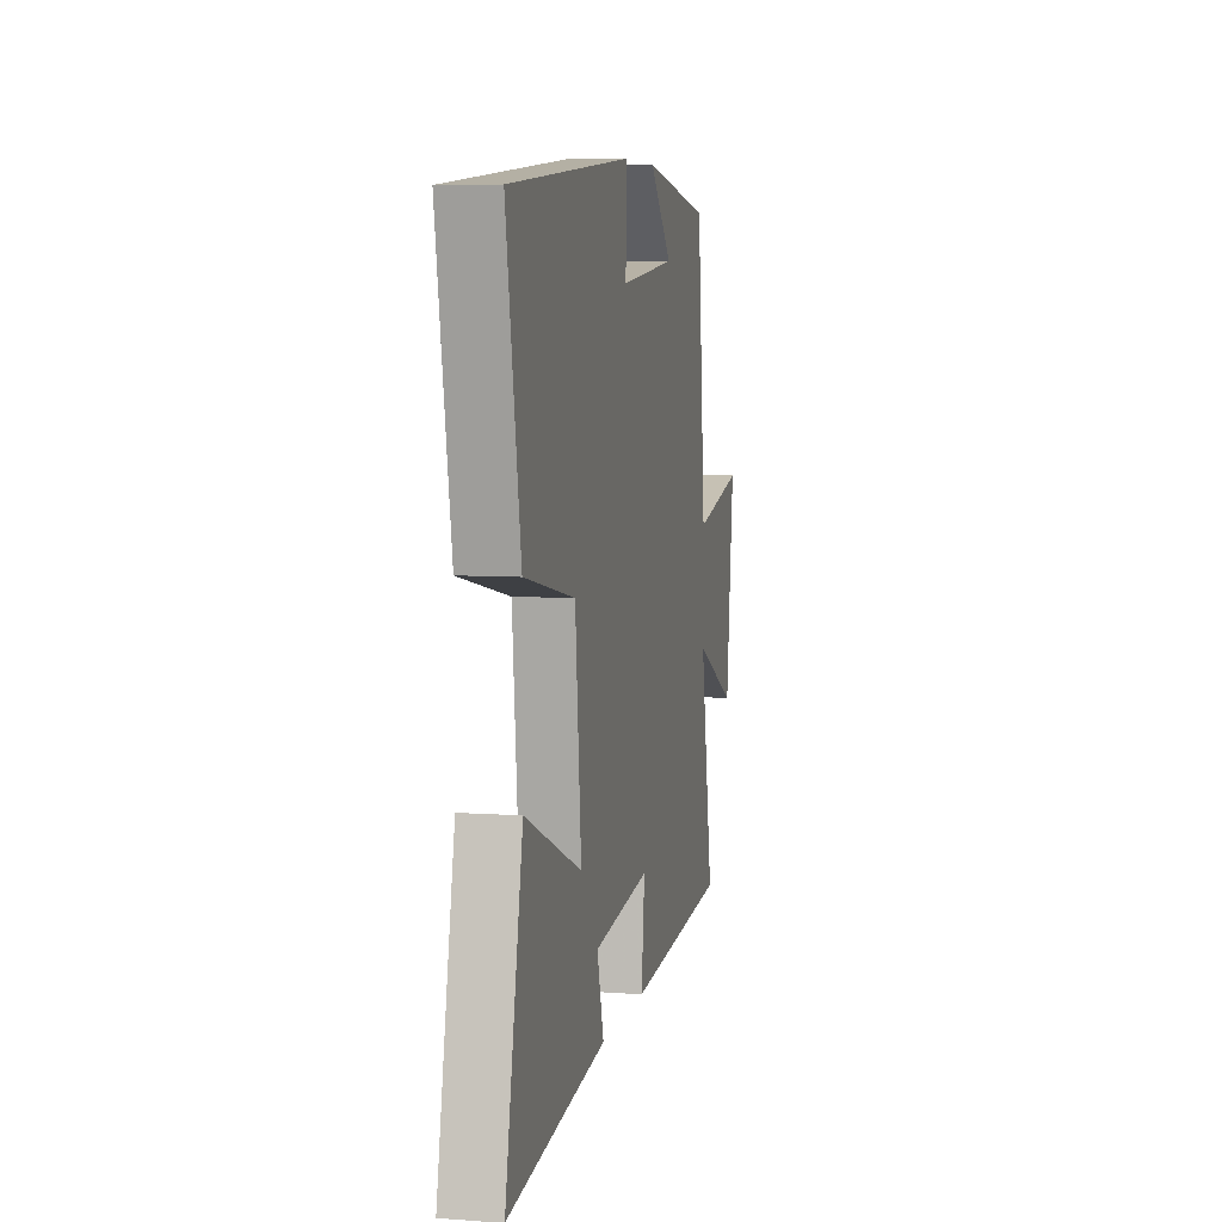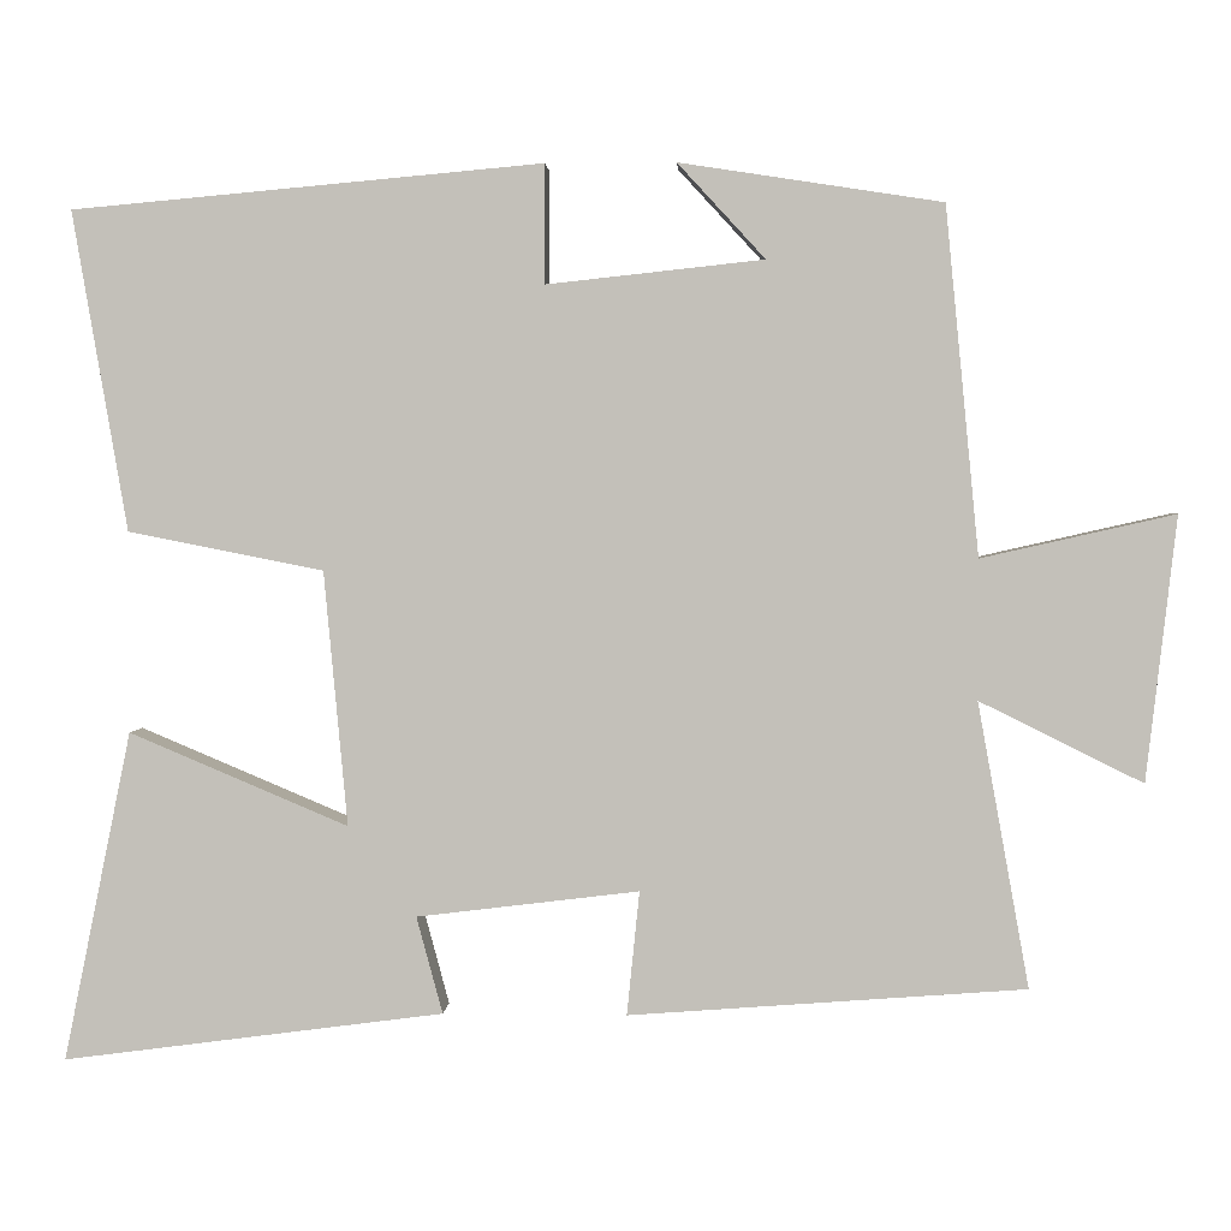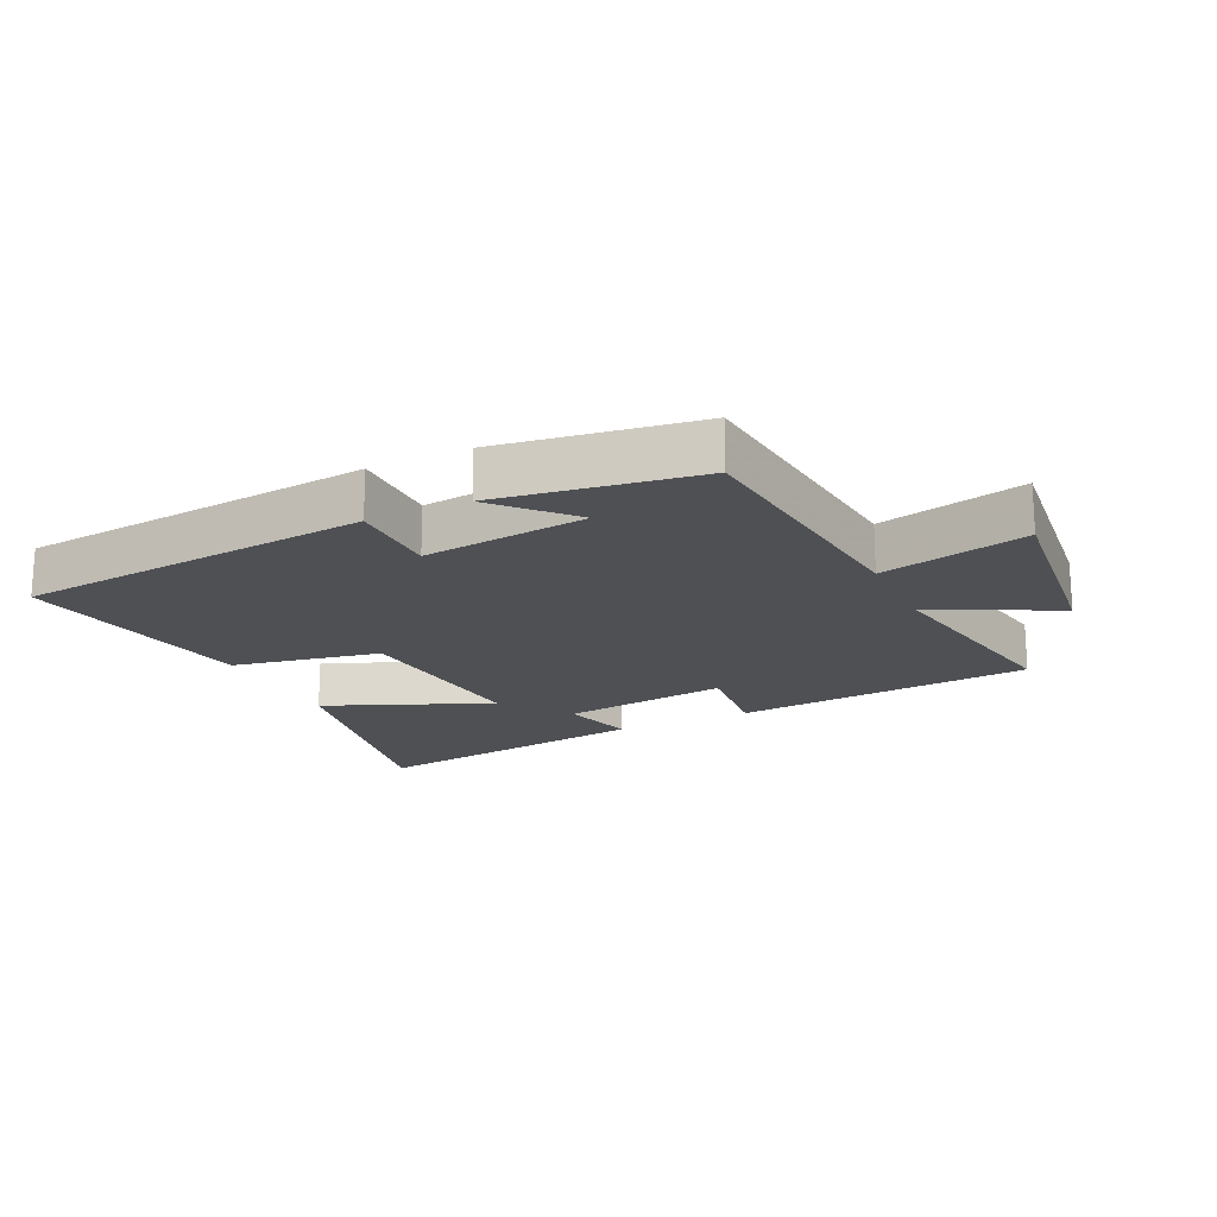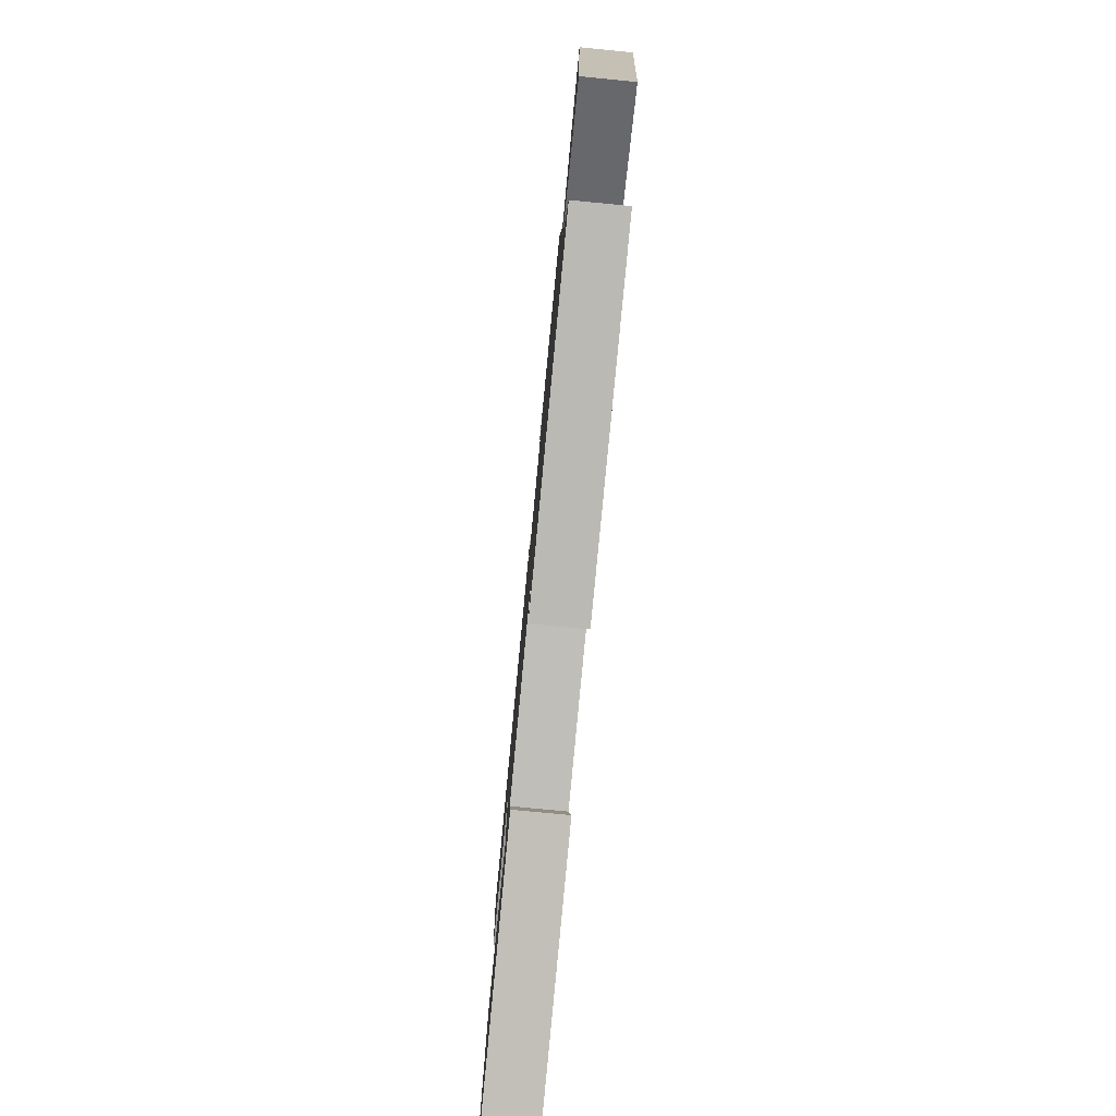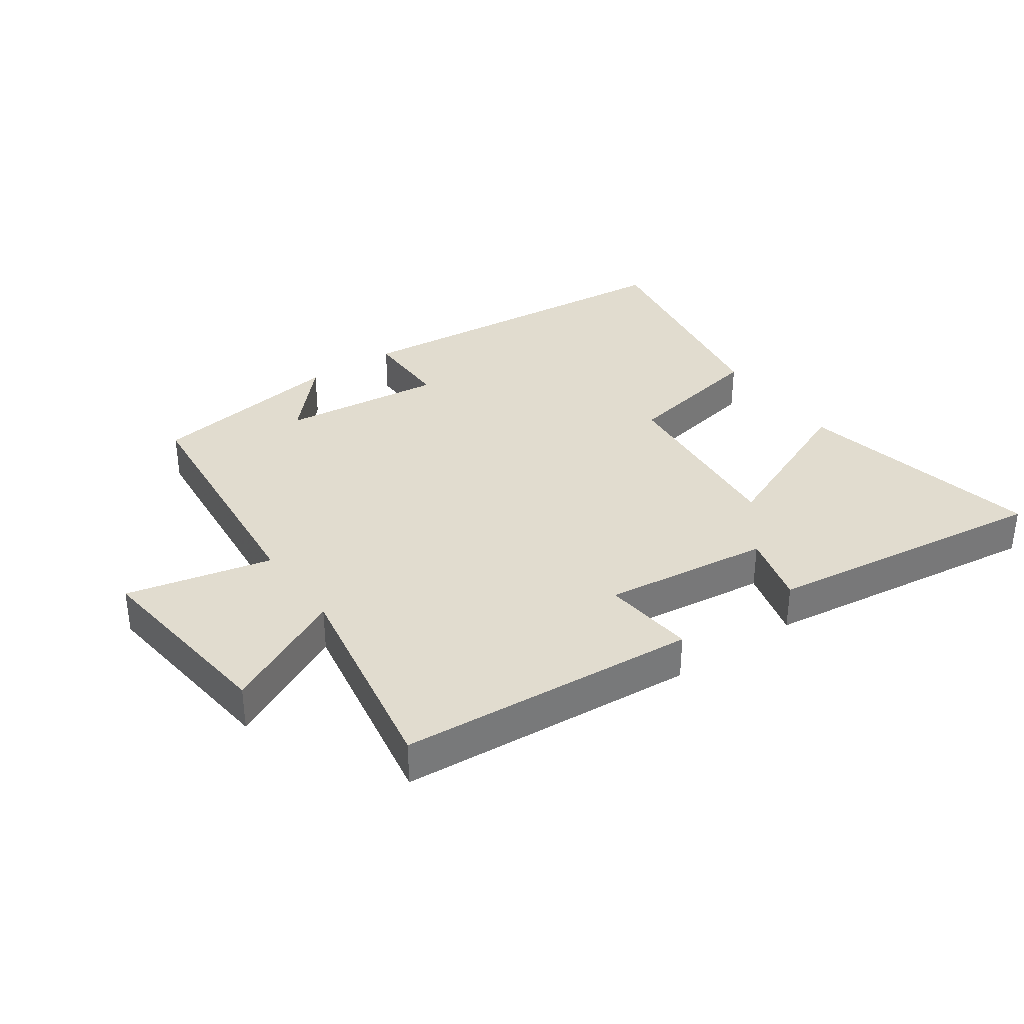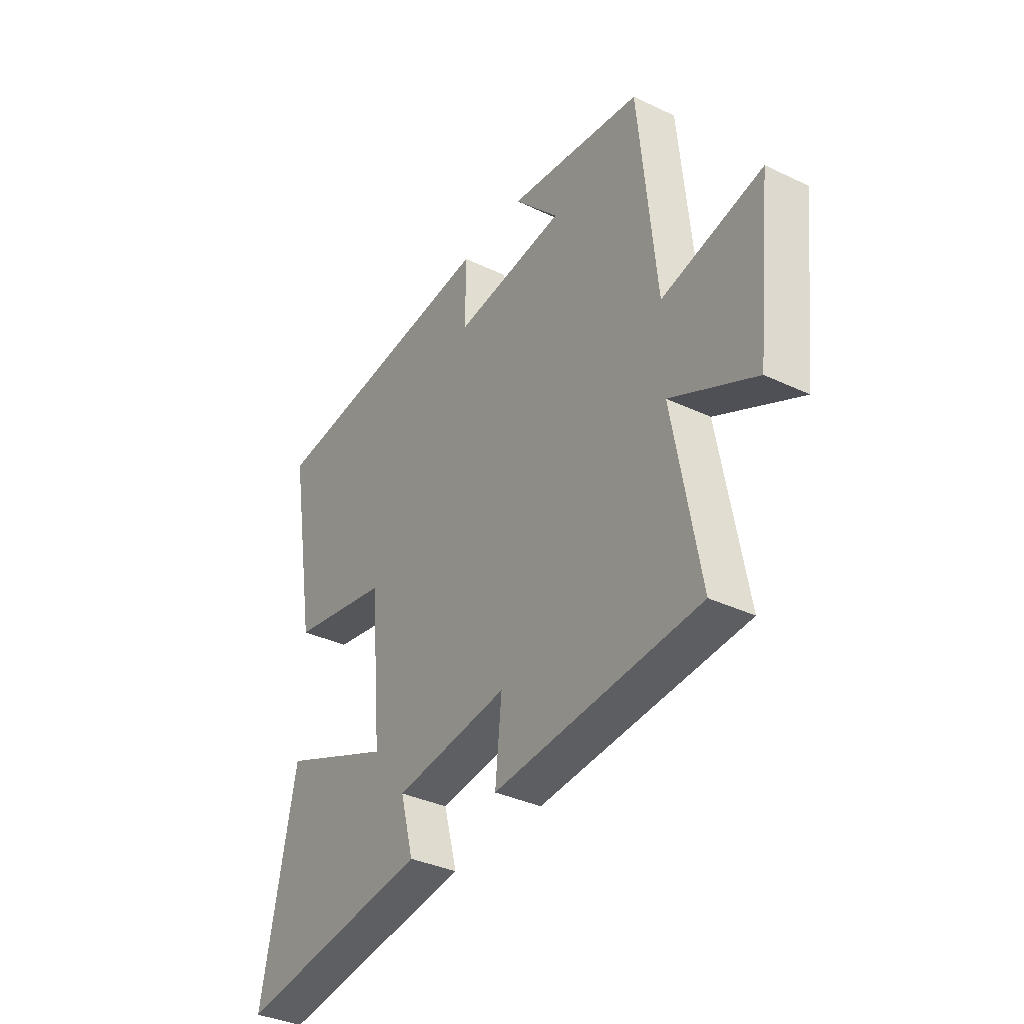
<metadata>
{"format":"obj","ext":"obj","renderer":"f3d","projection":"perspective","resolution":1024,"background":"white","views":[{"elev":6.6,"azim":-77.8,"up":"+Z"},{"elev":2.2,"azim":2.8,"up":"+Z"},{"elev":-18.7,"azim":25.8,"up":"+Y"},{"elev":-78.8,"azim":84.5,"up":"+Z"},{"elev":34.3,"azim":144.9,"up":"+Y"},{"elev":-35.9,"azim":58.1,"up":"+Z"}]}
</metadata>
<code>
v -0.58 0.07 -0.559
v -0.5 0.07 -0.168
v -0.24 0.07 -0.278
v -0.268 0.07 0.024
v -0.5 0.07 0.07
v -0.565 0.07 0.449
v -0.006 0.07 0.5
v -0.006 0.07 0.359
v 0.252 0.07 0.387
v 0.148 0.07 0.5
v 0.46 0.07 0.452
v 0.5 0.07 0.039
v 0.73 0.07 0.091
v 0.694 0.07 -0.223
v 0.5 0.07 -0.127
v 0.561 0.07 -0.465
v 0.09 0.07 -0.5
v 0.105 0.07 -0.353
v -0.159 0.07 -0.385
v -0.128 0.07 -0.5
v -0.58 0 -0.559
v -0.5 0 -0.168
v -0.24 0 -0.278
v -0.268 0 0.024
v -0.5 0 0.07
v -0.565 0 0.449
v -0.006 0 0.5
v -0.006 0 0.359
v 0.252 0 0.387
v 0.148 0 0.5
v 0.46 0 0.452
v 0.5 0 0.039
v 0.73 0 0.091
v 0.694 0 -0.223
v 0.5 0 -0.127
v 0.561 0 -0.465
v 0.09 0 -0.5
v 0.105 0 -0.353
v -0.159 0 -0.385
v -0.128 0 -0.5
f 19 20 1 2
f 15 16 17 18
f 15 18 19
f 12 13 14 15
f 9 10 11
f 9 11 12 15
f 5 6 7 8
f 4 5 8 9
f 3 4 9 15
f 19 2 3
f 3 15 19
f 22 21 40 39
f 38 37 36 35
f 39 38 35
f 35 34 33 32
f 31 30 29
f 35 32 31 29
f 28 27 26 25
f 29 28 25 24
f 35 29 24 23
f 23 22 39
f 39 35 23
f 1 21 22 2
f 2 22 23 3
f 3 23 24 4
f 4 24 25 5
f 5 25 26 6
f 6 26 27 7
f 7 27 28 8
f 8 28 29 9
f 9 29 30 10
f 10 30 31 11
f 11 31 32 12
f 12 32 33 13
f 13 33 34 14
f 14 34 35 15
f 15 35 36 16
f 16 36 37 17
f 17 37 38 18
f 18 38 39 19
f 19 39 40 20
f 20 40 21 1

</code>
